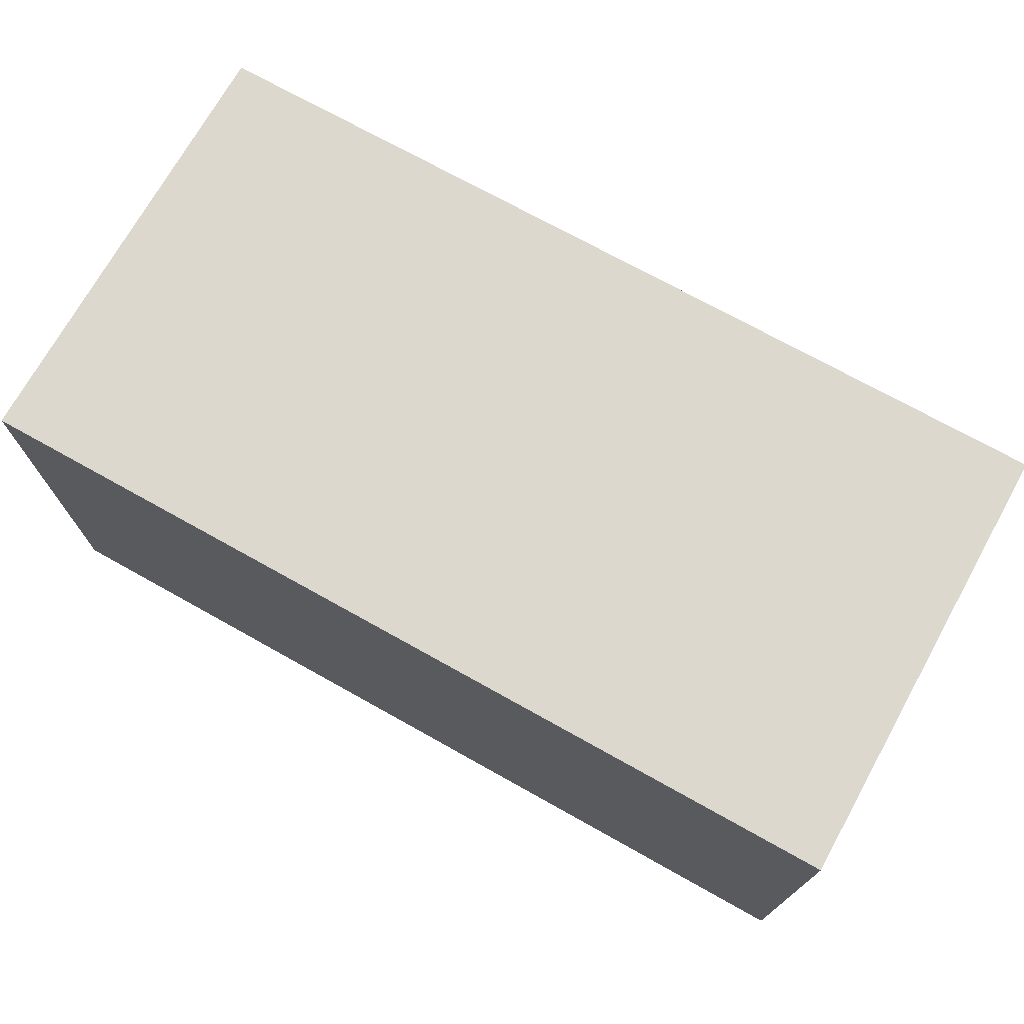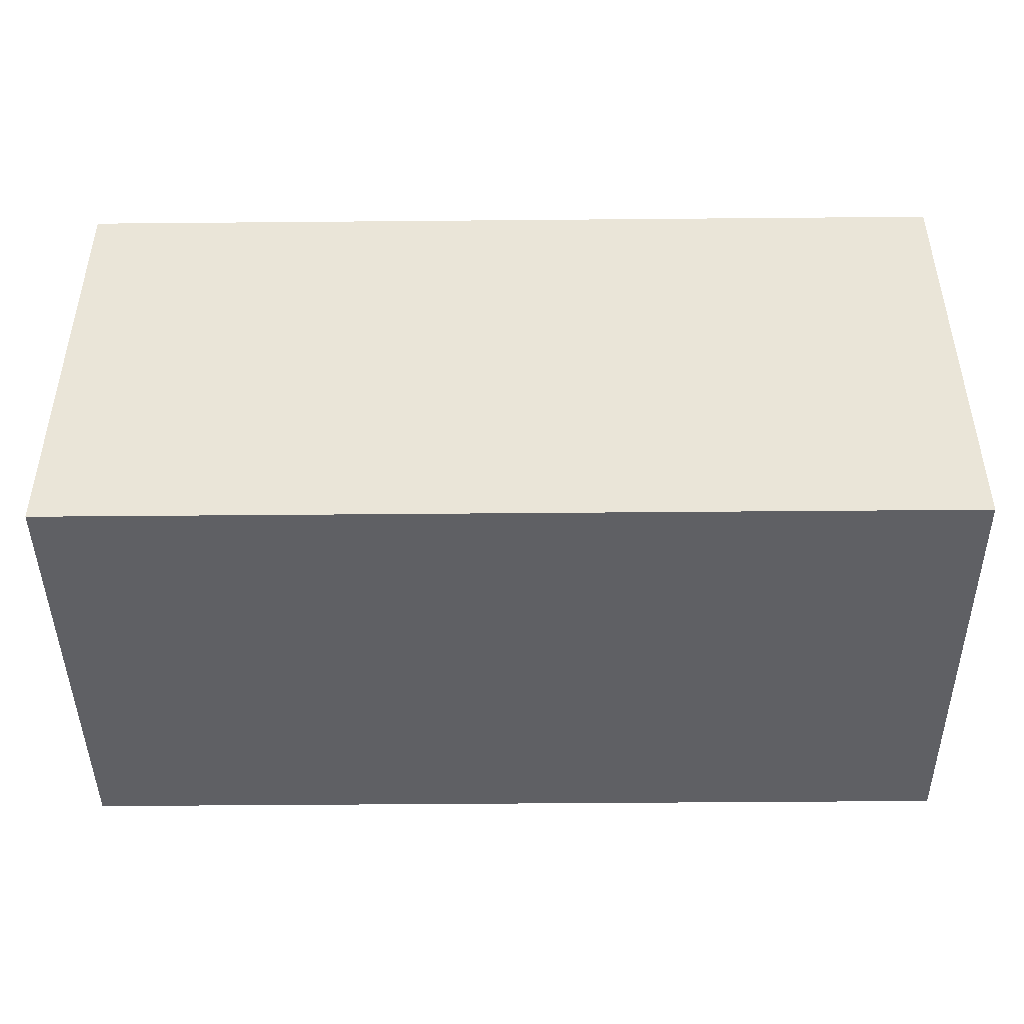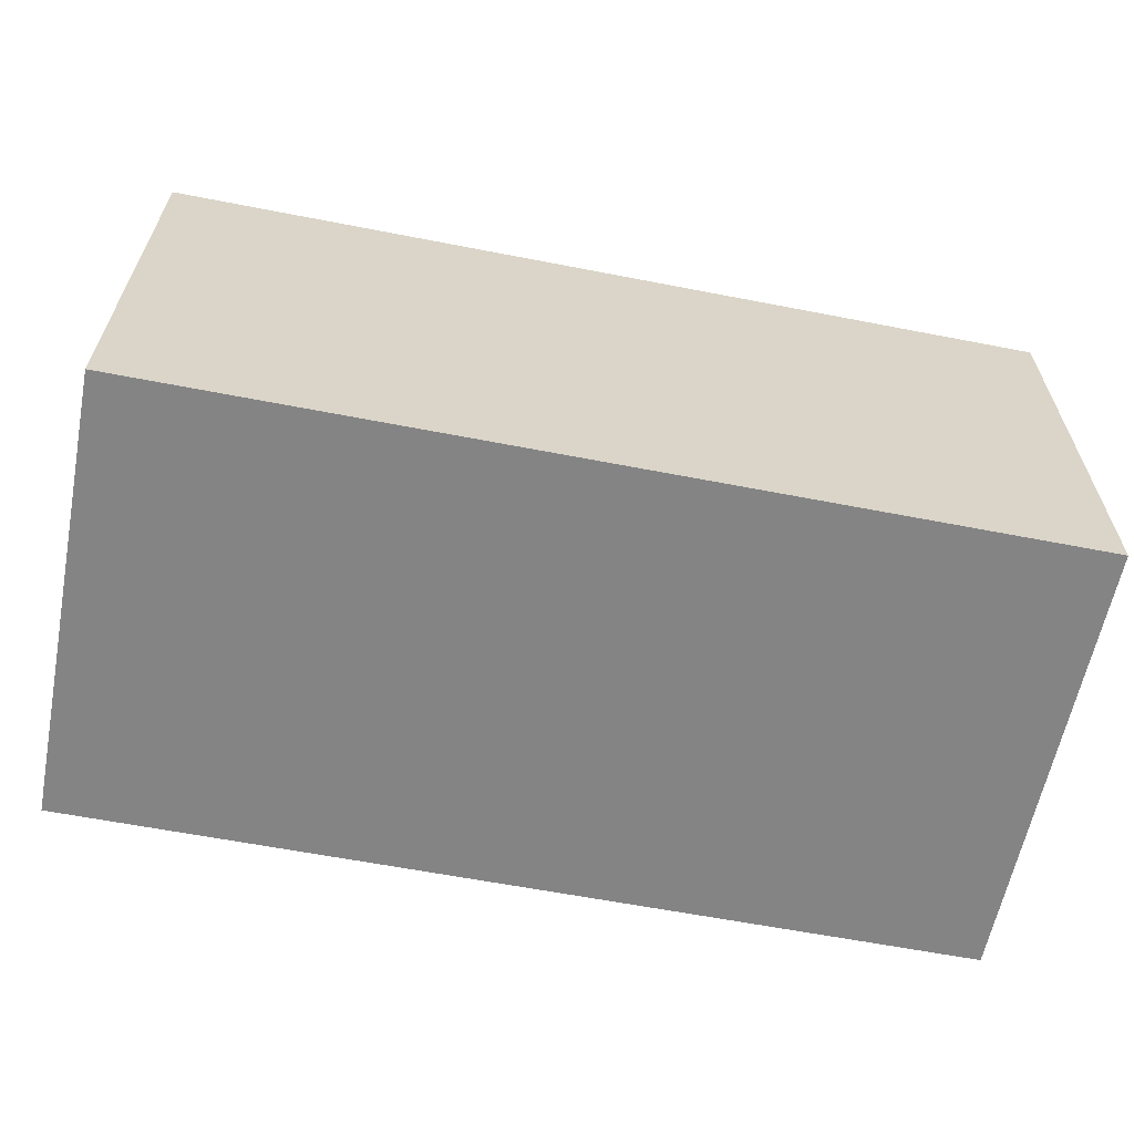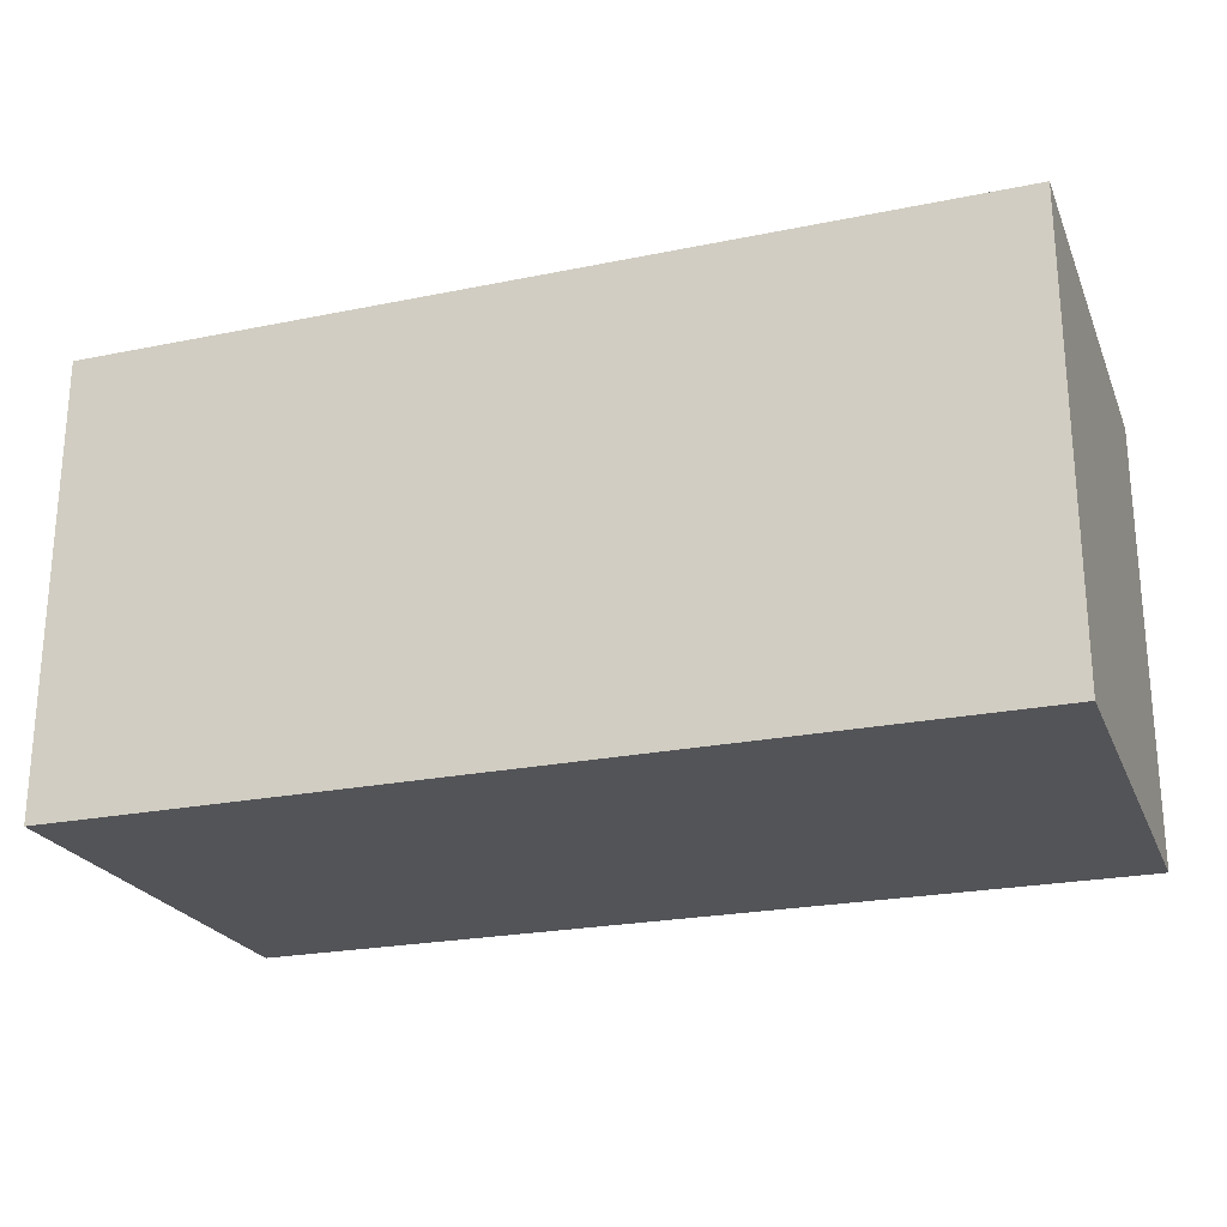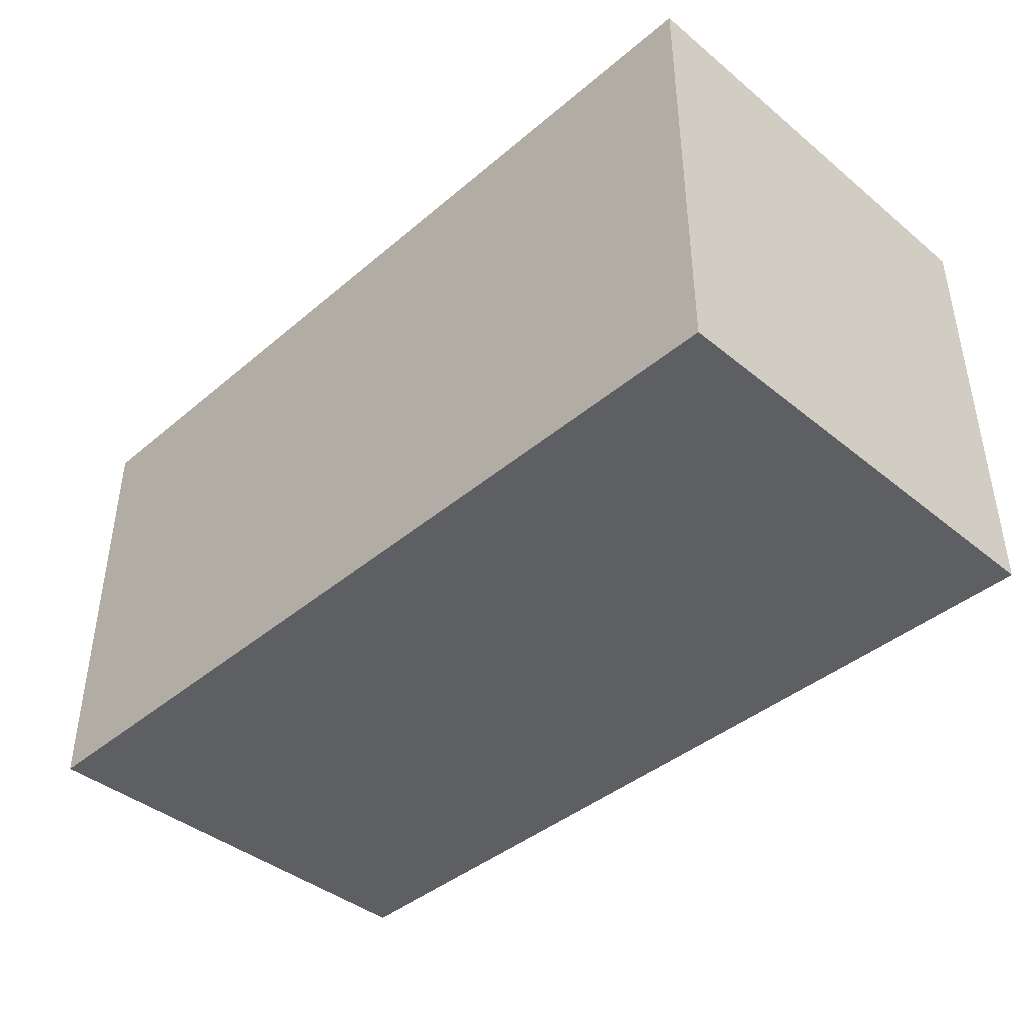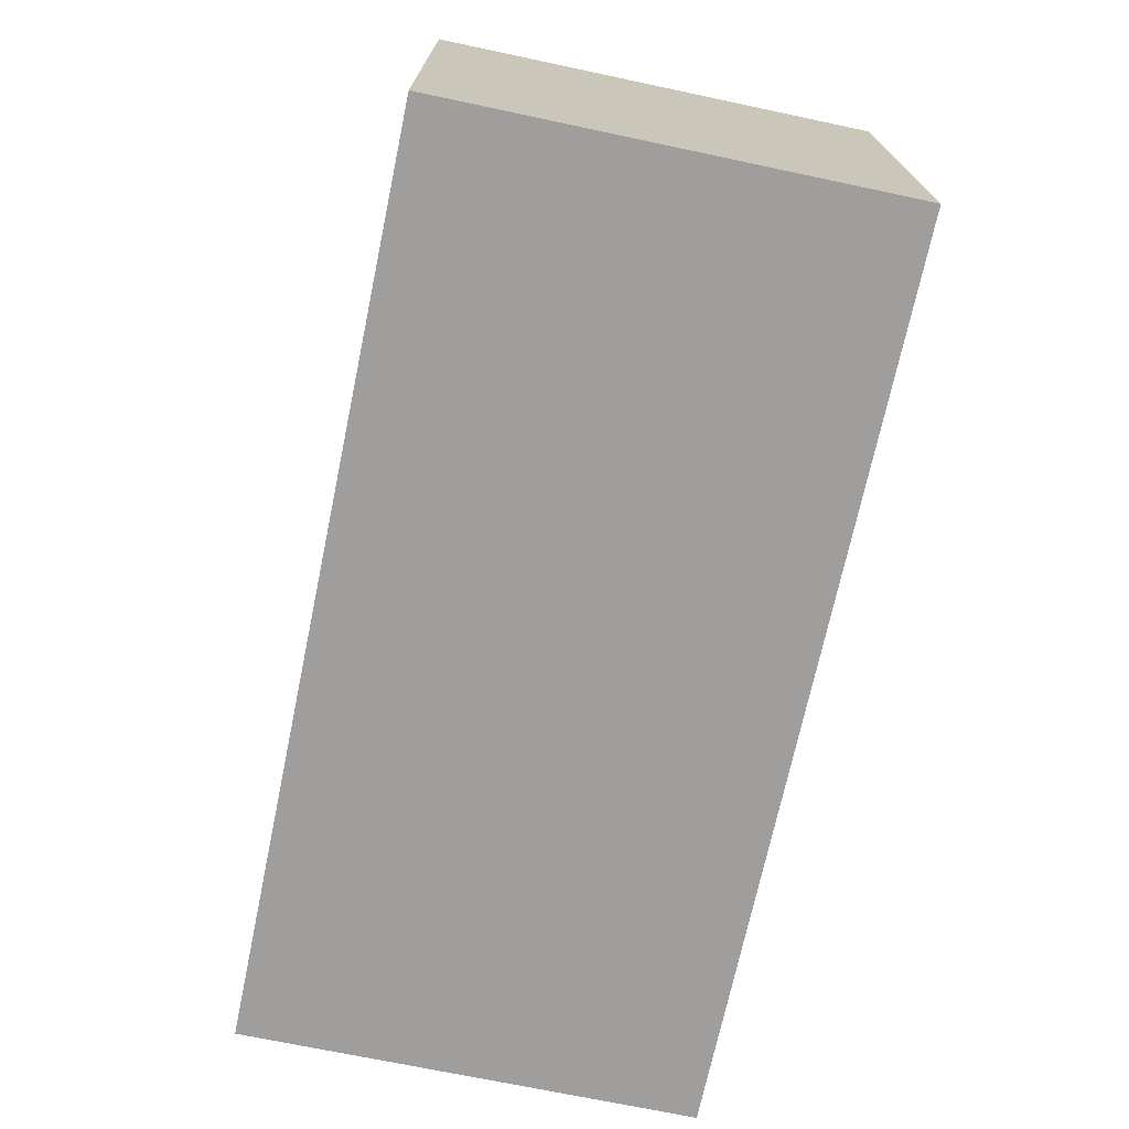
<metadata>
{"format":"obj","ext":"obj","renderer":"f3d","projection":"perspective","resolution":1024,"background":"white","views":[{"elev":72.4,"azim":-150.8,"up":"+Y"},{"elev":-44.8,"azim":-179.4,"up":"+Y"},{"elev":-61.5,"azim":-11.2,"up":"+Y"},{"elev":-23.4,"azim":19.0,"up":"+Z"},{"elev":-41.6,"azim":45.5,"up":"+Z"},{"elev":-71.1,"azim":78.1,"up":"+Y"}]}
</metadata>
<code>
o Cube.001
v -2 0 1
v -2 2 1
v -2 0 -1
v -2 2 -1
v 2 0 1
v 2 2 1
v 2 0 -1
v 2 2 -1
v 0 -2 1
f 1 2 4 3
f 3 4 8 7
f 7 8 6 5
f 5 6 2 1
f 3 7 5 1
f 8 4 2 6

</code>
